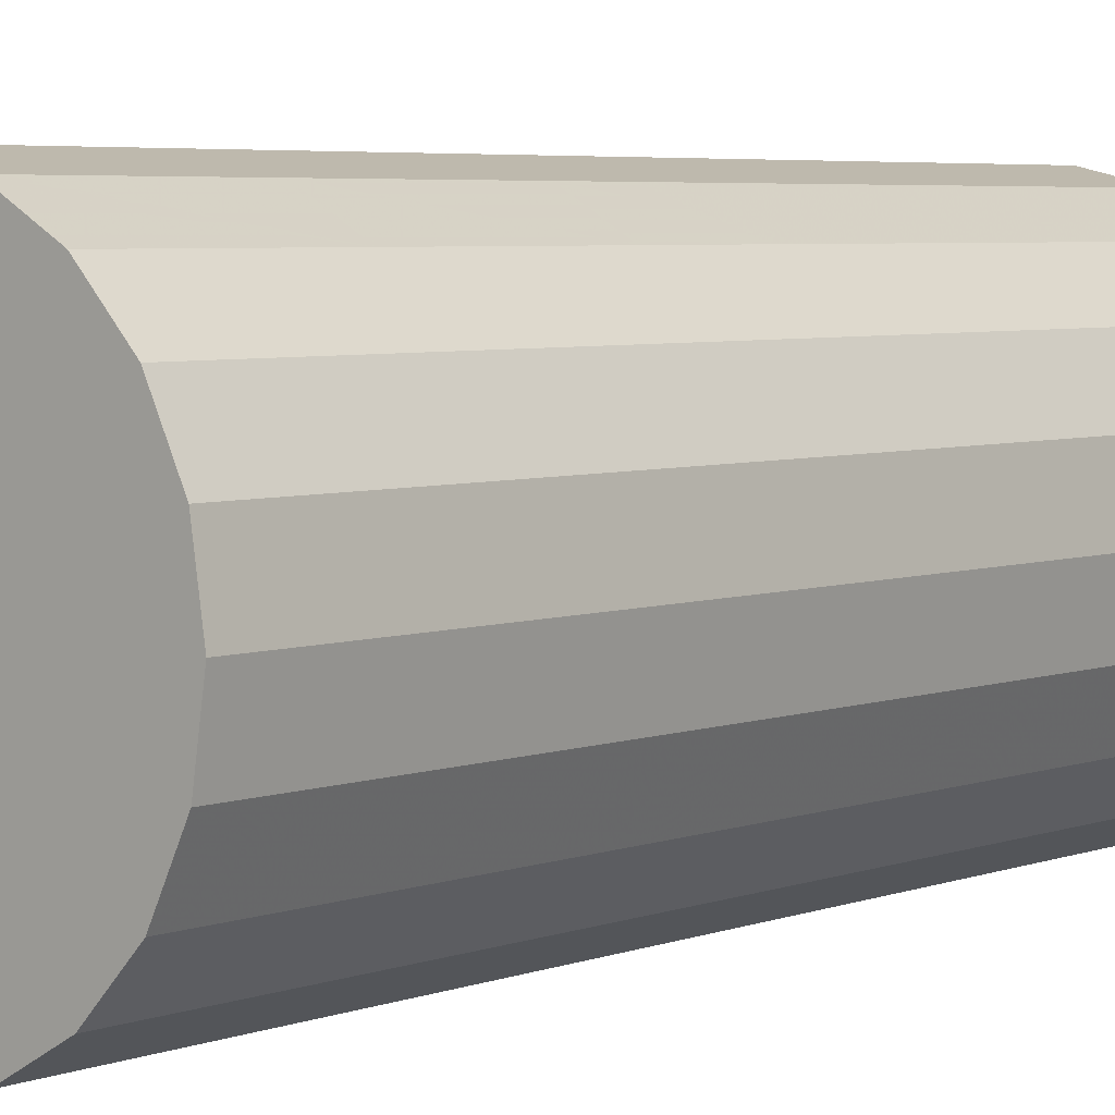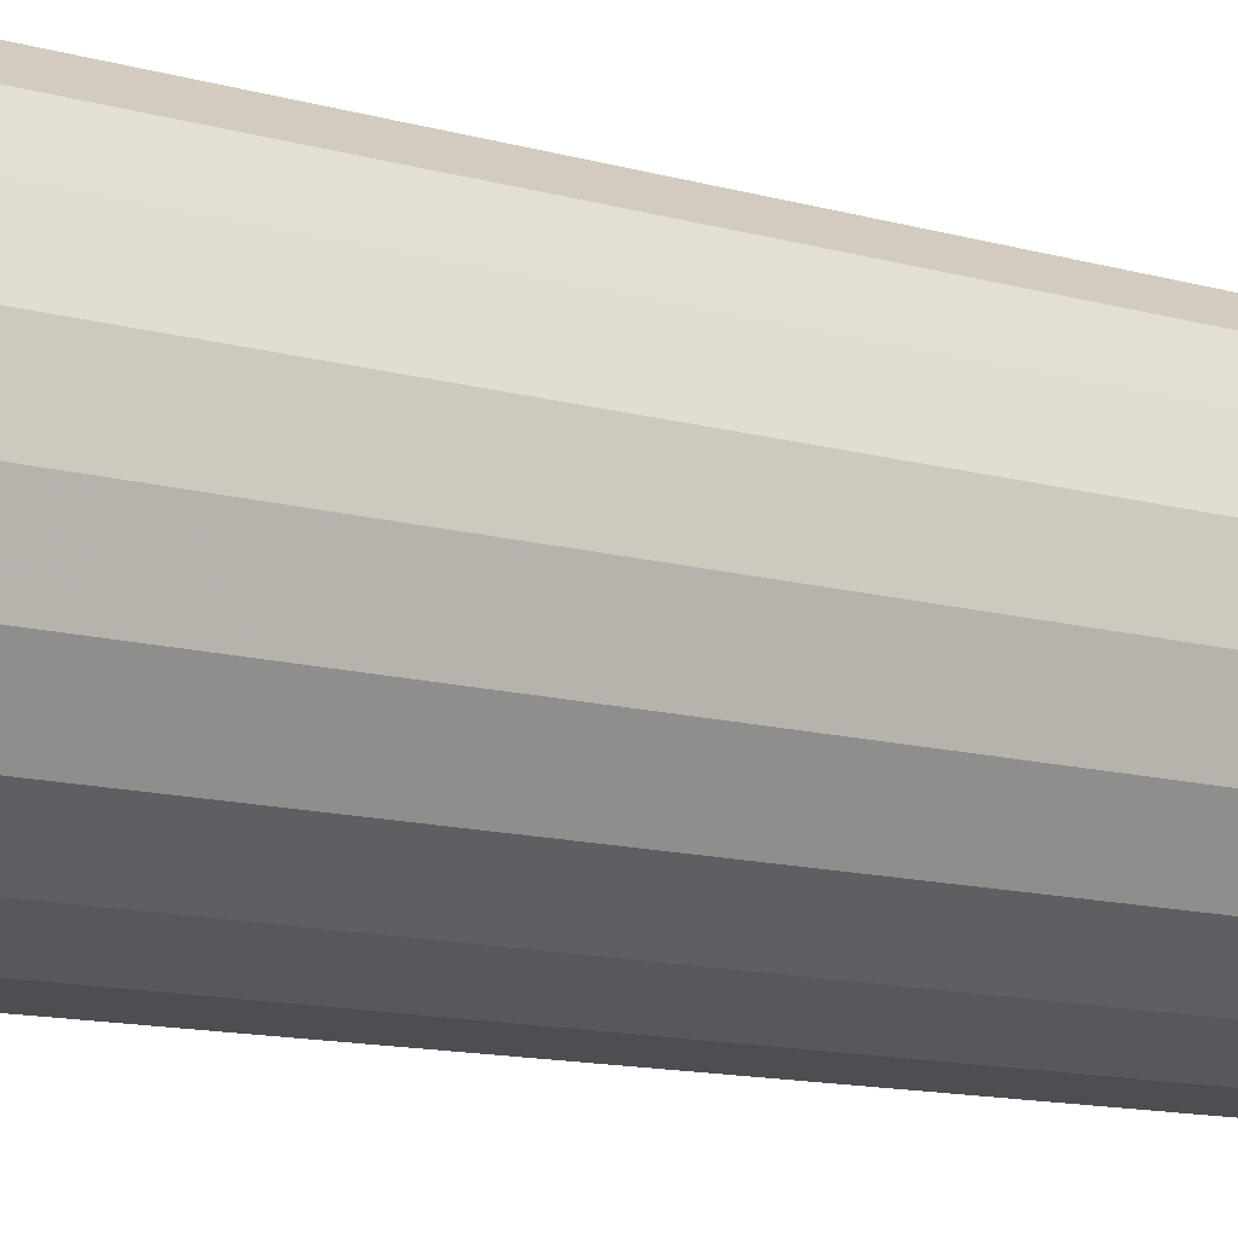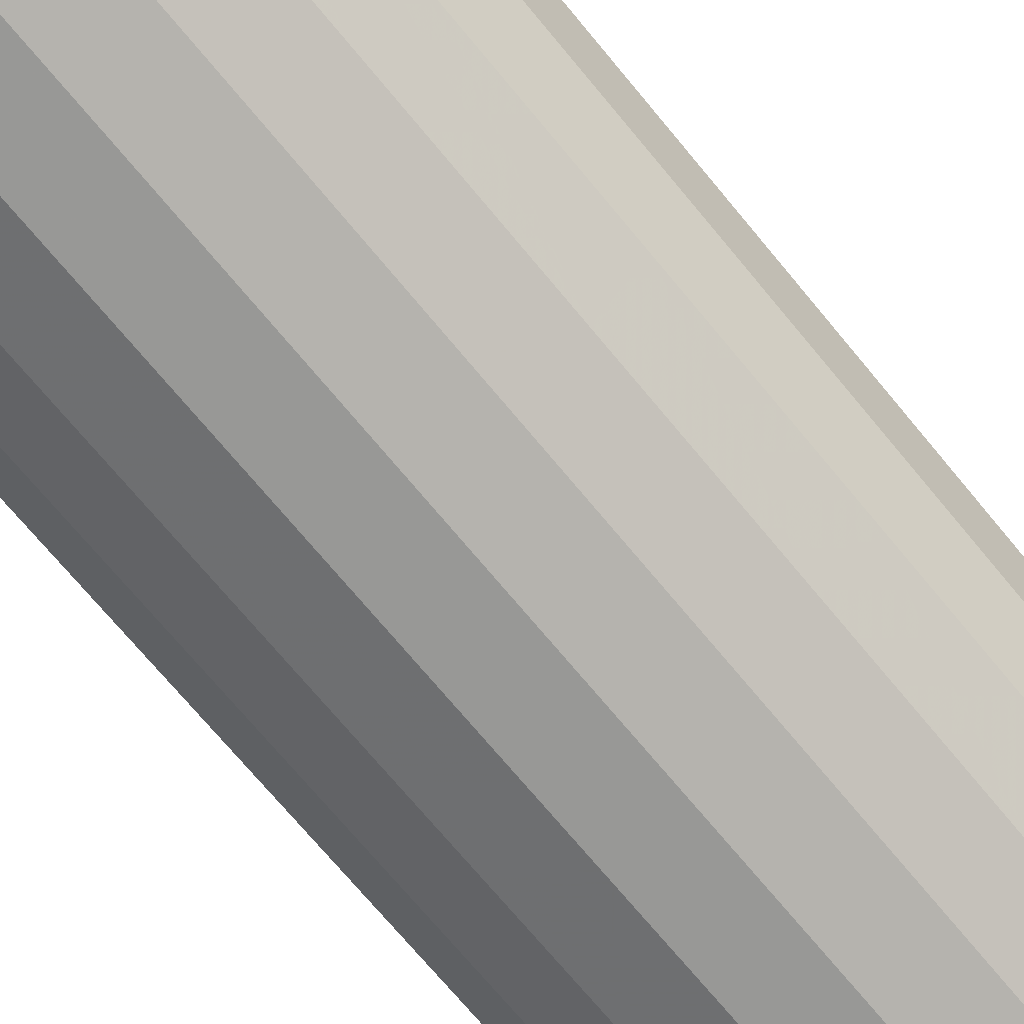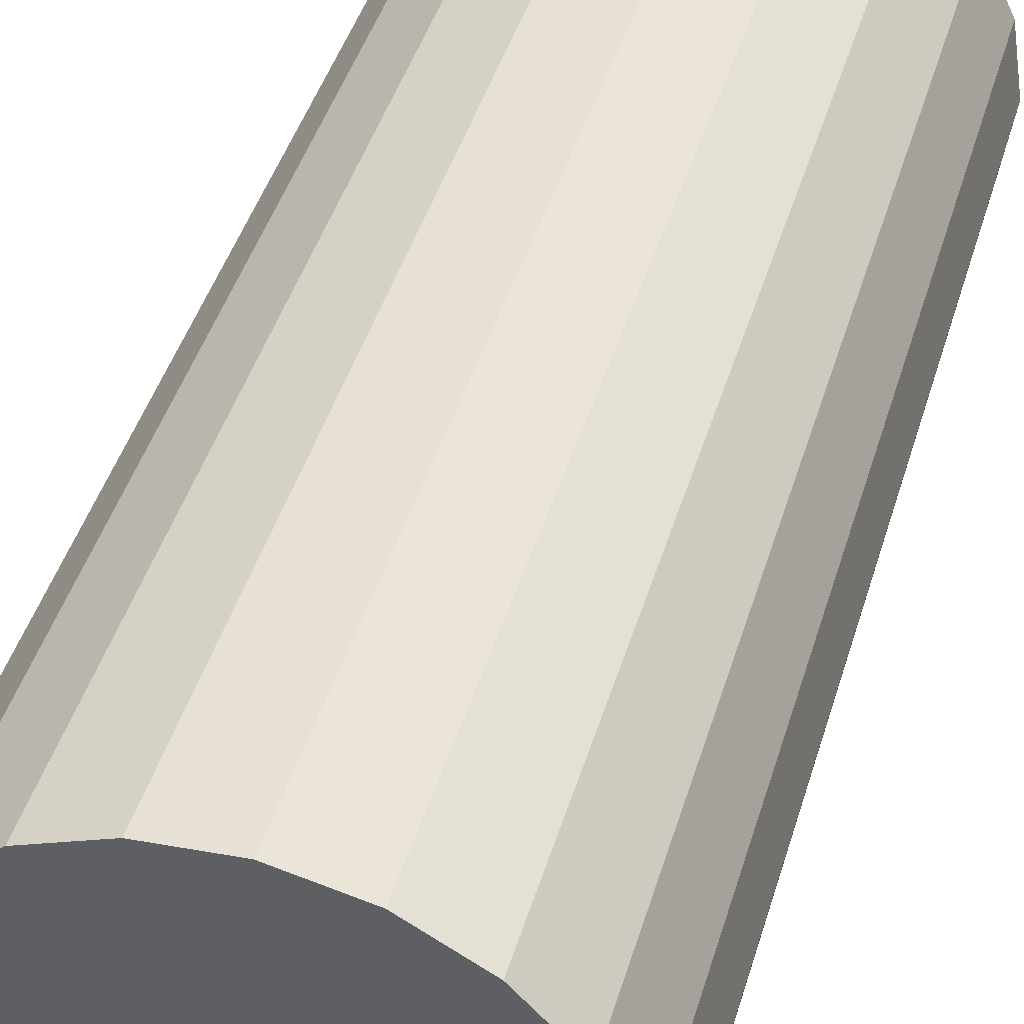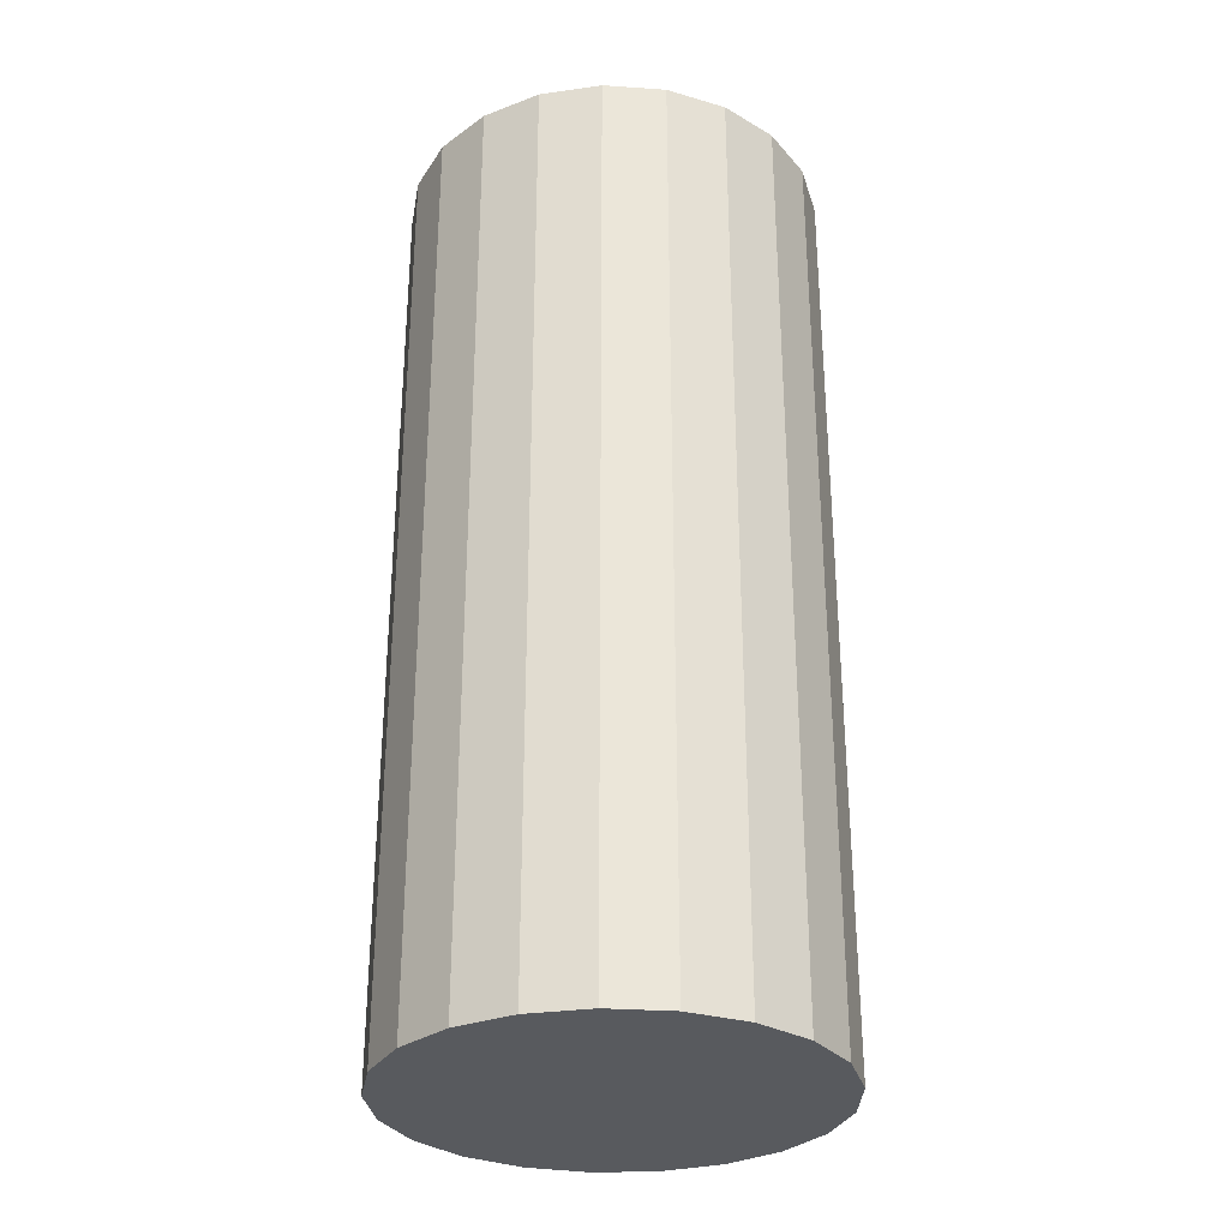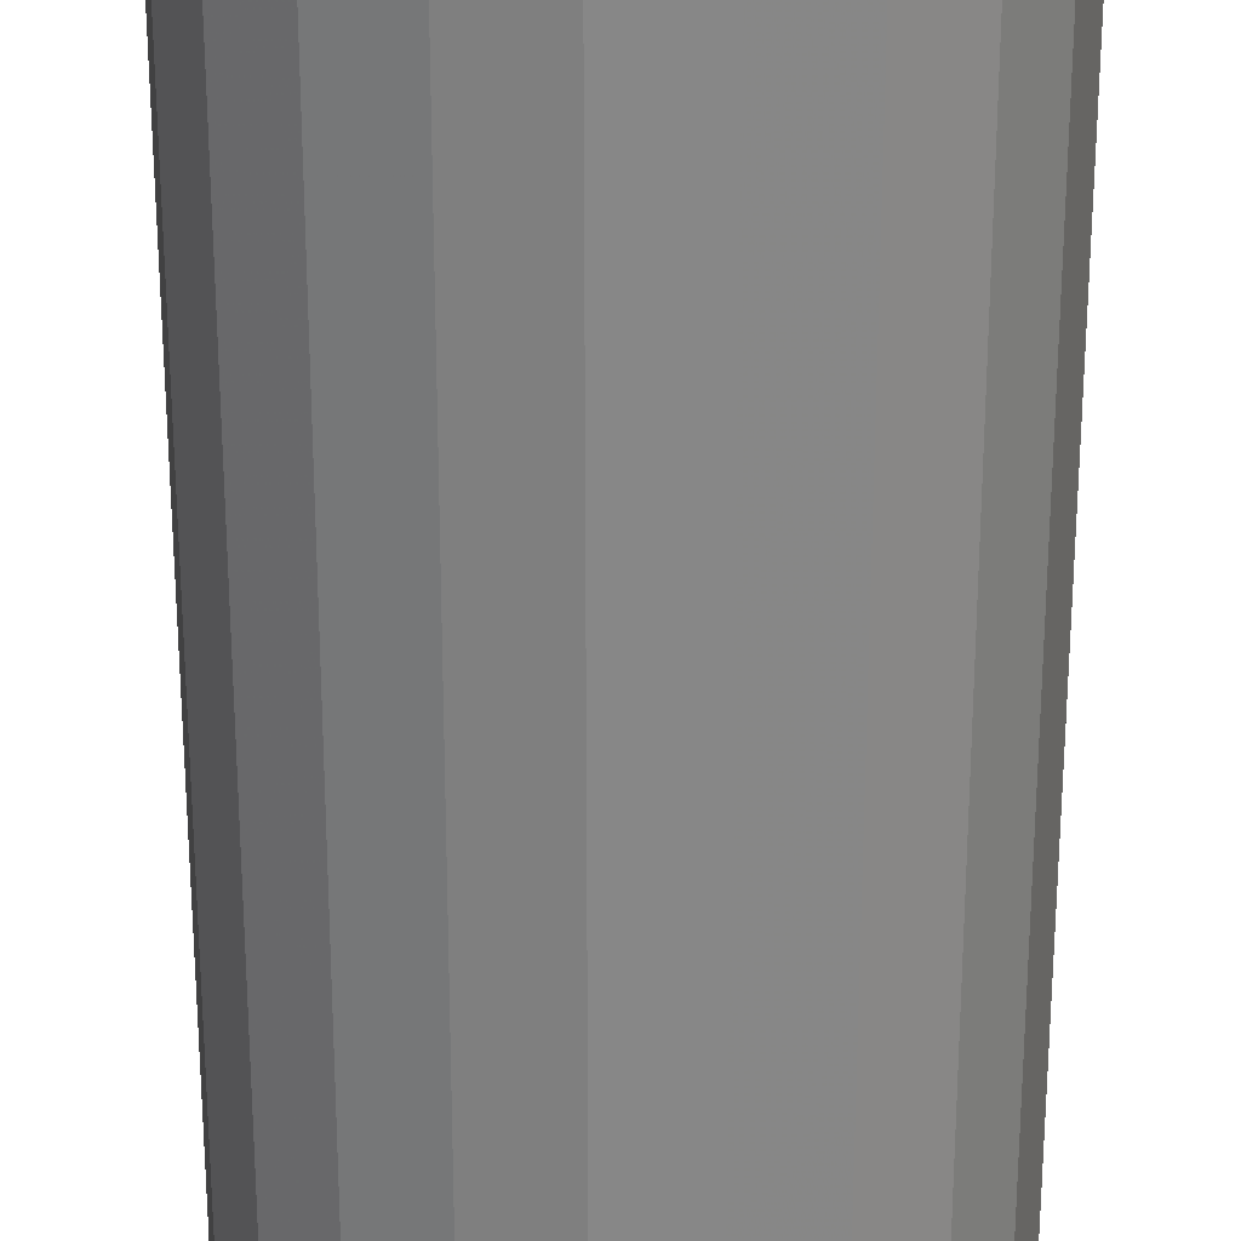
<metadata>
{"format":"obj","ext":"obj","renderer":"f3d","projection":"perspective","resolution":1024,"background":"white","views":[{"elev":4.7,"azim":40.0,"up":"+Y"},{"elev":-13.4,"azim":-121.9,"up":"+Y"},{"elev":-71.7,"azim":39.6,"up":"+Y"},{"elev":42.6,"azim":15.9,"up":"+Y"},{"elev":-30.5,"azim":-9.9,"up":"+Z"},{"elev":-62.2,"azim":-180.0,"up":"+Y"}]}
</metadata>
<code>
v -1.487e-17 -2.656e-18 0.9129
v -1.487e-17 -2.656e-18 -0.9129
v 0.4083 -2.656e-18 0.9129
v 0.3901 0.1203 0.9129
v 0.3373 0.23 0.9129
v 0.2546 0.3192 0.9129
v 0.1492 0.3801 0.9129
v 0.03051 0.4071 0.9129
v -0.09085 0.398 0.9129
v -0.2041 0.3536 0.9129
v -0.2993 0.2777 0.9129
v -0.3678 0.1771 0.9129
v -0.4037 0.06085 0.9129
v -0.4037 -0.06085 0.9129
v -0.3678 -0.1771 0.9129
v -0.2993 -0.2777 0.9129
v -0.2041 -0.3536 0.9129
v -0.09085 -0.398 0.9129
v 0.03051 -0.4071 0.9129
v 0.1492 -0.3801 0.9129
v 0.2546 -0.3192 0.9129
v 0.3373 -0.23 0.9129
v 0.3901 -0.1203 0.9129
v 0.4083 -2.656e-18 0.5477
v 0.3901 0.1203 0.5477
v 0.3373 0.23 0.5477
v 0.2546 0.3192 0.5477
v 0.1492 0.3801 0.5477
v 0.03051 0.4071 0.5477
v -0.09085 0.398 0.5477
v -0.2041 0.3536 0.5477
v -0.2993 0.2777 0.5477
v -0.3678 0.1771 0.5477
v -0.4037 0.06085 0.5477
v -0.4037 -0.06085 0.5477
v -0.3678 -0.1771 0.5477
v -0.2993 -0.2777 0.5477
v -0.2041 -0.3536 0.5477
v -0.09085 -0.398 0.5477
v 0.03051 -0.4071 0.5477
v 0.1492 -0.3801 0.5477
v 0.2546 -0.3192 0.5477
v 0.3373 -0.23 0.5477
v 0.3901 -0.1203 0.5477
v 0.4083 -2.656e-18 0.1826
v 0.3901 0.1203 0.1826
v 0.3373 0.23 0.1826
v 0.2546 0.3192 0.1826
v 0.1492 0.3801 0.1826
v 0.03051 0.4071 0.1826
v -0.09085 0.398 0.1826
v -0.2041 0.3536 0.1826
v -0.2993 0.2777 0.1826
v -0.3678 0.1771 0.1826
v -0.4037 0.06085 0.1826
v -0.4037 -0.06085 0.1826
v -0.3678 -0.1771 0.1826
v -0.2993 -0.2777 0.1826
v -0.2041 -0.3536 0.1826
v -0.09085 -0.398 0.1826
v 0.03051 -0.4071 0.1826
v 0.1492 -0.3801 0.1826
v 0.2546 -0.3192 0.1826
v 0.3373 -0.23 0.1826
v 0.3901 -0.1203 0.1826
v 0.4083 -2.656e-18 -0.1826
v 0.3901 0.1203 -0.1826
v 0.3373 0.23 -0.1826
v 0.2546 0.3192 -0.1826
v 0.1492 0.3801 -0.1826
v 0.03051 0.4071 -0.1826
v -0.09085 0.398 -0.1826
v -0.2041 0.3536 -0.1826
v -0.2993 0.2777 -0.1826
v -0.3678 0.1771 -0.1826
v -0.4037 0.06085 -0.1826
v -0.4037 -0.06085 -0.1826
v -0.3678 -0.1771 -0.1826
v -0.2993 -0.2777 -0.1826
v -0.2041 -0.3536 -0.1826
v -0.09085 -0.398 -0.1826
v 0.03051 -0.4071 -0.1826
v 0.1492 -0.3801 -0.1826
v 0.2546 -0.3192 -0.1826
v 0.3373 -0.23 -0.1826
v 0.3901 -0.1203 -0.1826
v 0.4083 -2.656e-18 -0.5477
v 0.3901 0.1203 -0.5477
v 0.3373 0.23 -0.5477
v 0.2546 0.3192 -0.5477
v 0.1492 0.3801 -0.5477
v 0.03051 0.4071 -0.5477
v -0.09085 0.398 -0.5477
v -0.2041 0.3536 -0.5477
v -0.2993 0.2777 -0.5477
v -0.3678 0.1771 -0.5477
v -0.4037 0.06085 -0.5477
v -0.4037 -0.06085 -0.5477
v -0.3678 -0.1771 -0.5477
v -0.2993 -0.2777 -0.5477
v -0.2041 -0.3536 -0.5477
v -0.09085 -0.398 -0.5477
v 0.03051 -0.4071 -0.5477
v 0.1492 -0.3801 -0.5477
v 0.2546 -0.3192 -0.5477
v 0.3373 -0.23 -0.5477
v 0.3901 -0.1203 -0.5477
v 0.4083 -2.656e-18 -0.9129
v 0.3901 0.1203 -0.9129
v 0.3373 0.23 -0.9129
v 0.2546 0.3192 -0.9129
v 0.1492 0.3801 -0.9129
v 0.03051 0.4071 -0.9129
v -0.09085 0.398 -0.9129
v -0.2041 0.3536 -0.9129
v -0.2993 0.2777 -0.9129
v -0.3678 0.1771 -0.9129
v -0.4037 0.06085 -0.9129
v -0.4037 -0.06085 -0.9129
v -0.3678 -0.1771 -0.9129
v -0.2993 -0.2777 -0.9129
v -0.2041 -0.3536 -0.9129
v -0.09085 -0.398 -0.9129
v 0.03051 -0.4071 -0.9129
v 0.1492 -0.3801 -0.9129
v 0.2546 -0.3192 -0.9129
v 0.3373 -0.23 -0.9129
v 0.3901 -0.1203 -0.9129
f 1 3 4
f 2 109 108
f 1 4 5
f 2 110 109
f 1 5 6
f 2 111 110
f 1 6 7
f 2 112 111
f 1 7 8
f 2 113 112
f 1 8 9
f 2 114 113
f 1 9 10
f 2 115 114
f 1 10 11
f 2 116 115
f 1 11 12
f 2 117 116
f 1 12 13
f 2 118 117
f 1 13 14
f 2 119 118
f 1 14 15
f 2 120 119
f 1 15 16
f 2 121 120
f 1 16 17
f 2 122 121
f 1 17 18
f 2 123 122
f 1 18 19
f 2 124 123
f 1 19 20
f 2 125 124
f 1 20 21
f 2 126 125
f 1 21 22
f 2 127 126
f 1 22 23
f 2 128 127
f 1 23 3
f 2 108 128
f 24 4 3
f 24 25 4
f 25 5 4
f 25 26 5
f 26 6 5
f 26 27 6
f 27 7 6
f 27 28 7
f 28 8 7
f 28 29 8
f 29 9 8
f 29 30 9
f 30 10 9
f 30 31 10
f 31 11 10
f 31 32 11
f 32 12 11
f 32 33 12
f 33 13 12
f 33 34 13
f 34 14 13
f 34 35 14
f 35 15 14
f 35 36 15
f 36 16 15
f 36 37 16
f 37 17 16
f 37 38 17
f 38 18 17
f 38 39 18
f 39 19 18
f 39 40 19
f 40 20 19
f 40 41 20
f 41 21 20
f 41 42 21
f 42 22 21
f 42 43 22
f 43 23 22
f 43 44 23
f 44 3 23
f 44 24 3
f 45 25 24
f 45 46 25
f 46 26 25
f 46 47 26
f 47 27 26
f 47 48 27
f 48 28 27
f 48 49 28
f 49 29 28
f 49 50 29
f 50 30 29
f 50 51 30
f 51 31 30
f 51 52 31
f 52 32 31
f 52 53 32
f 53 33 32
f 53 54 33
f 54 34 33
f 54 55 34
f 55 35 34
f 55 56 35
f 56 36 35
f 56 57 36
f 57 37 36
f 57 58 37
f 58 38 37
f 58 59 38
f 59 39 38
f 59 60 39
f 60 40 39
f 60 61 40
f 61 41 40
f 61 62 41
f 62 42 41
f 62 63 42
f 63 43 42
f 63 64 43
f 64 44 43
f 64 65 44
f 65 24 44
f 65 45 24
f 66 46 45
f 66 67 46
f 67 47 46
f 67 68 47
f 68 48 47
f 68 69 48
f 69 49 48
f 69 70 49
f 70 50 49
f 70 71 50
f 71 51 50
f 71 72 51
f 72 52 51
f 72 73 52
f 73 53 52
f 73 74 53
f 74 54 53
f 74 75 54
f 75 55 54
f 75 76 55
f 76 56 55
f 76 77 56
f 77 57 56
f 77 78 57
f 78 58 57
f 78 79 58
f 79 59 58
f 79 80 59
f 80 60 59
f 80 81 60
f 81 61 60
f 81 82 61
f 82 62 61
f 82 83 62
f 83 63 62
f 83 84 63
f 84 64 63
f 84 85 64
f 85 65 64
f 85 86 65
f 86 45 65
f 86 66 45
f 87 67 66
f 87 88 67
f 88 68 67
f 88 89 68
f 89 69 68
f 89 90 69
f 90 70 69
f 90 91 70
f 91 71 70
f 91 92 71
f 92 72 71
f 92 93 72
f 93 73 72
f 93 94 73
f 94 74 73
f 94 95 74
f 95 75 74
f 95 96 75
f 96 76 75
f 96 97 76
f 97 77 76
f 97 98 77
f 98 78 77
f 98 99 78
f 99 79 78
f 99 100 79
f 100 80 79
f 100 101 80
f 101 81 80
f 101 102 81
f 102 82 81
f 102 103 82
f 103 83 82
f 103 104 83
f 104 84 83
f 104 105 84
f 105 85 84
f 105 106 85
f 106 86 85
f 106 107 86
f 107 66 86
f 107 87 66
f 108 88 87
f 108 109 88
f 109 89 88
f 109 110 89
f 110 90 89
f 110 111 90
f 111 91 90
f 111 112 91
f 112 92 91
f 112 113 92
f 113 93 92
f 113 114 93
f 114 94 93
f 114 115 94
f 115 95 94
f 115 116 95
f 116 96 95
f 116 117 96
f 117 97 96
f 117 118 97
f 118 98 97
f 118 119 98
f 119 99 98
f 119 120 99
f 120 100 99
f 120 121 100
f 121 101 100
f 121 122 101
f 122 102 101
f 122 123 102
f 123 103 102
f 123 124 103
f 124 104 103
f 124 125 104
f 125 105 104
f 125 126 105
f 126 106 105
f 126 127 106
f 127 107 106
f 127 128 107
f 128 87 107
f 128 108 87

</code>
